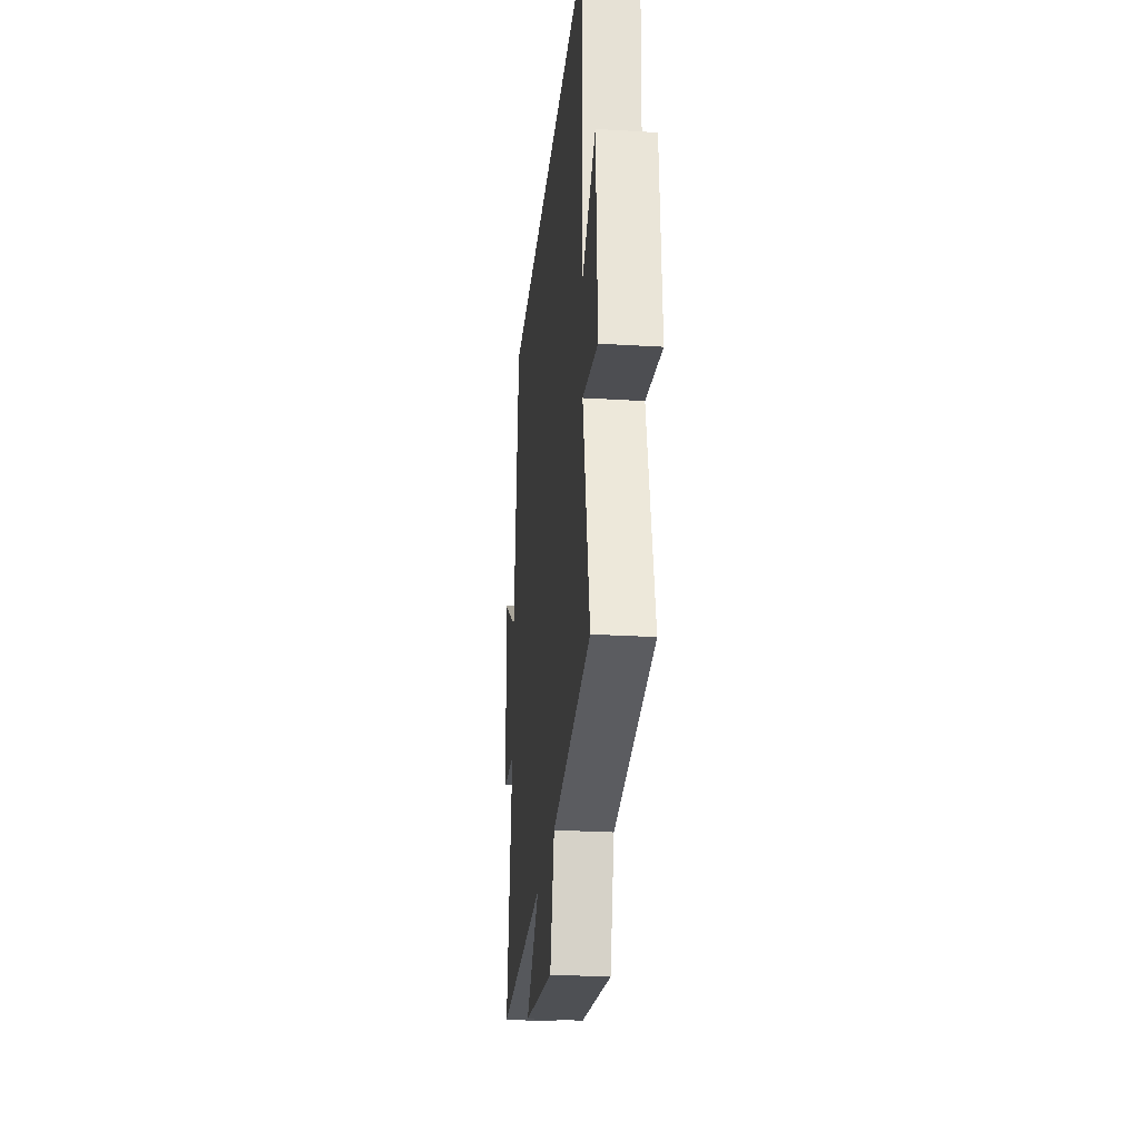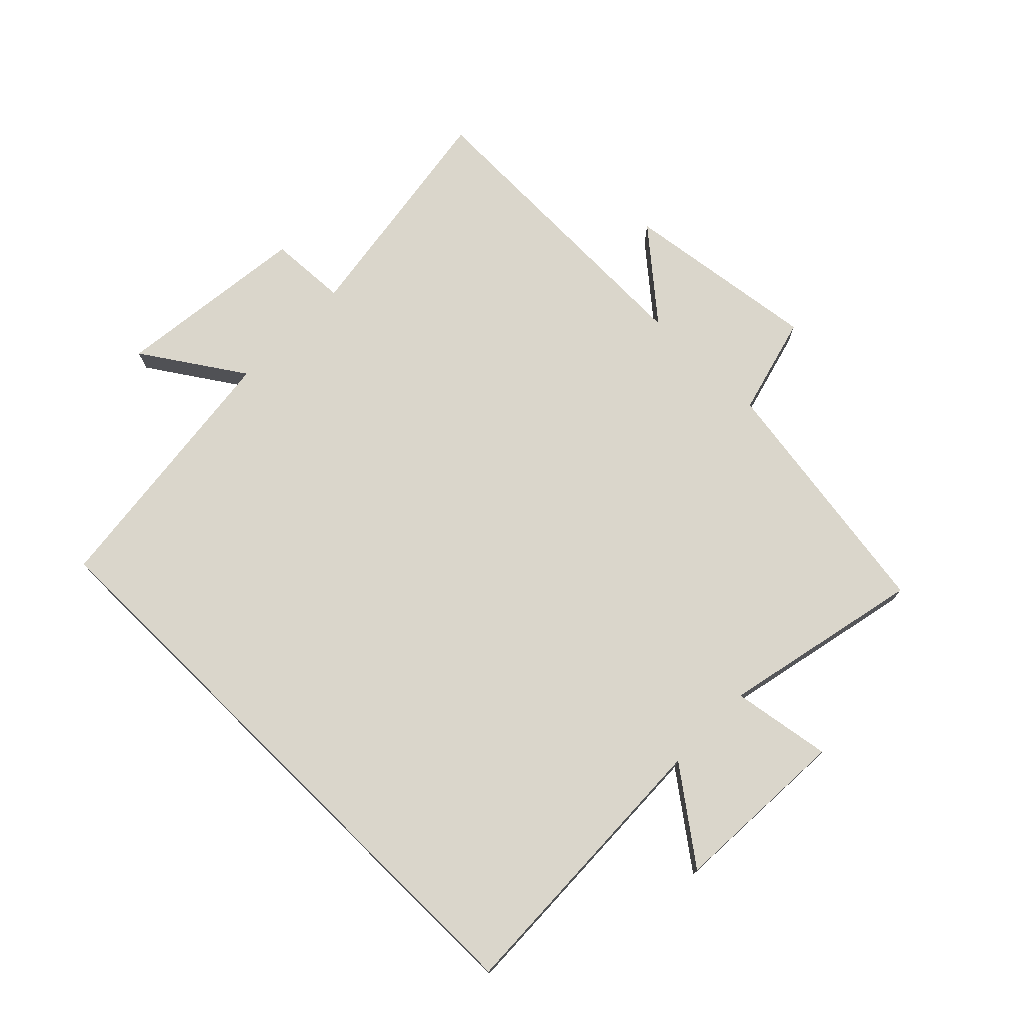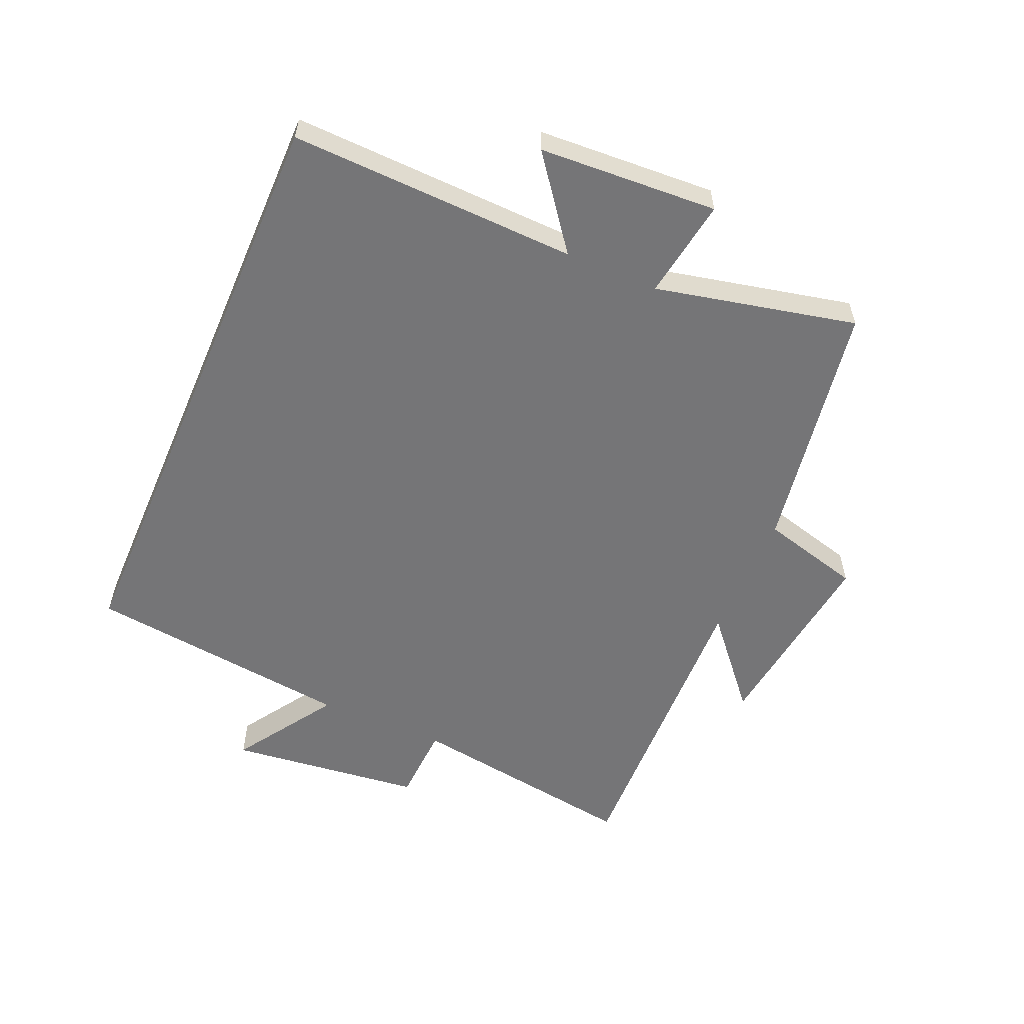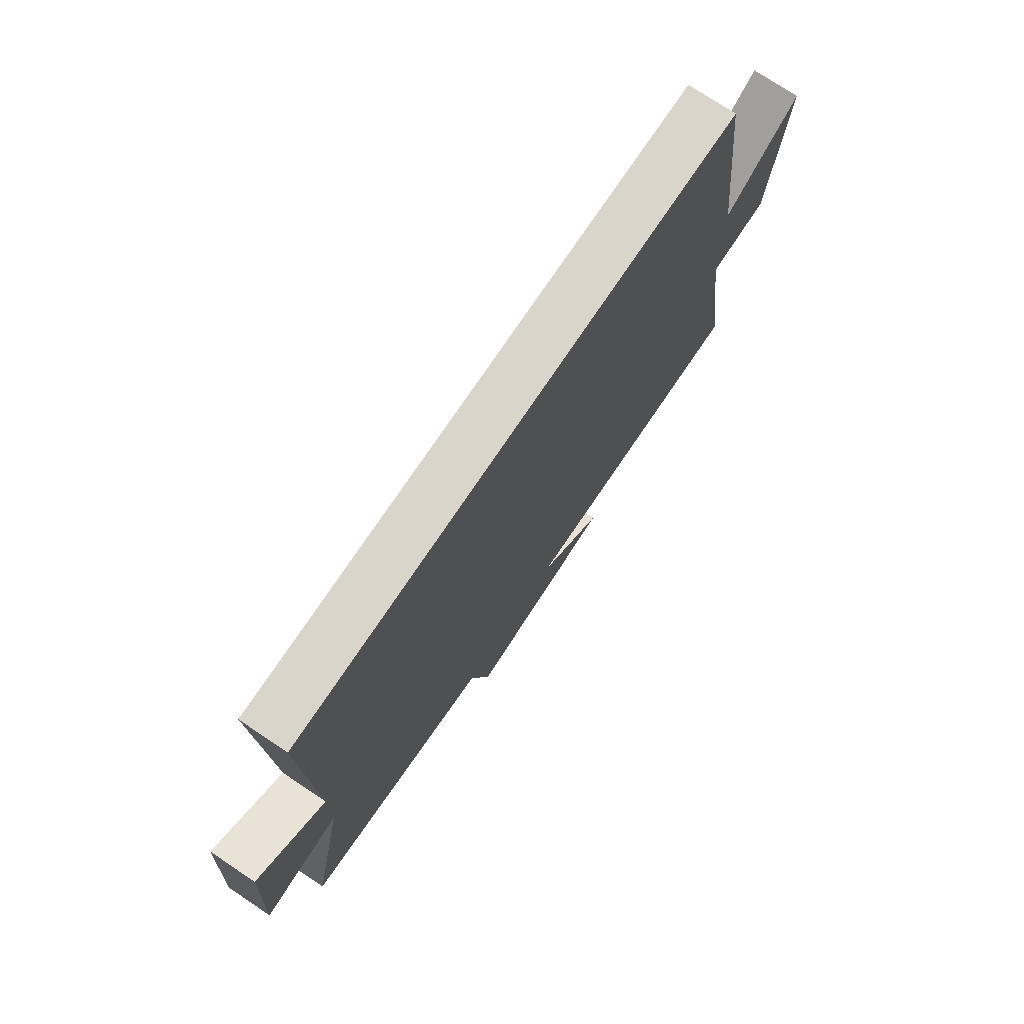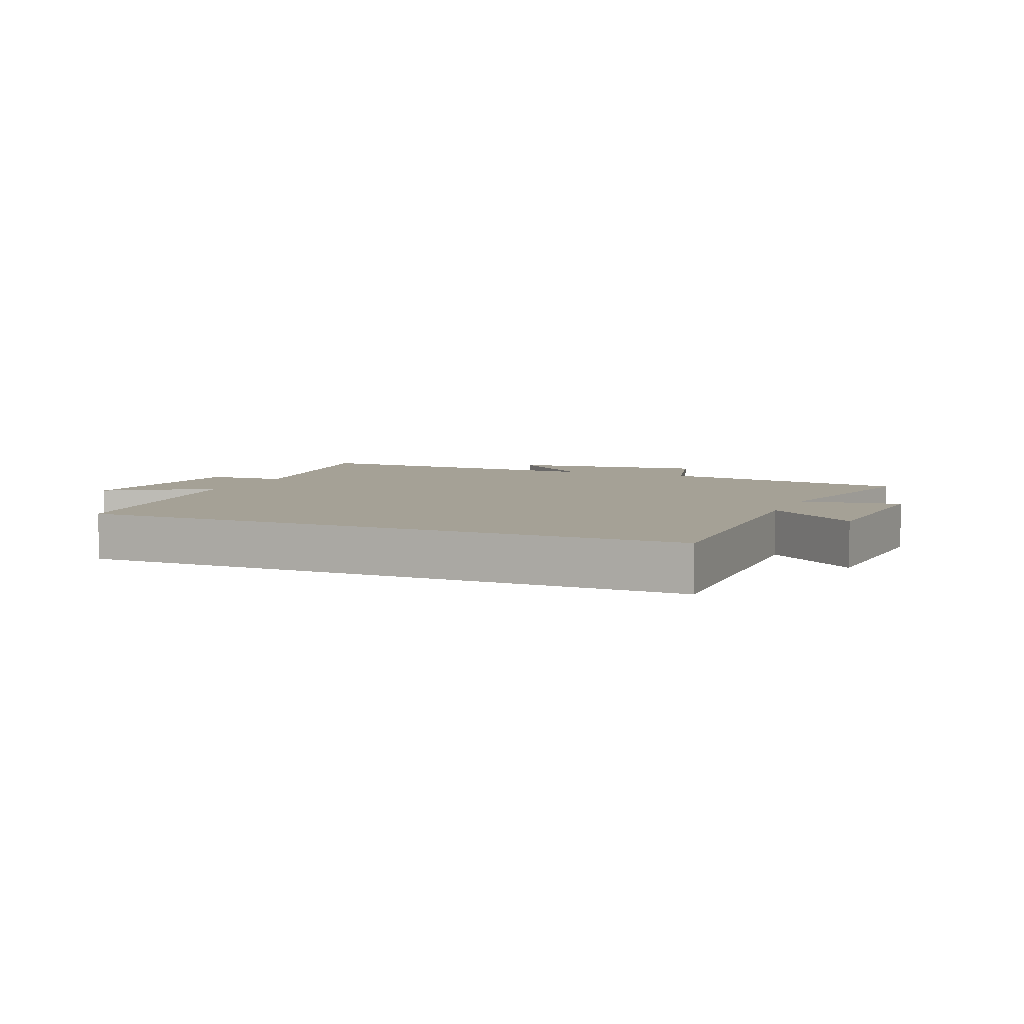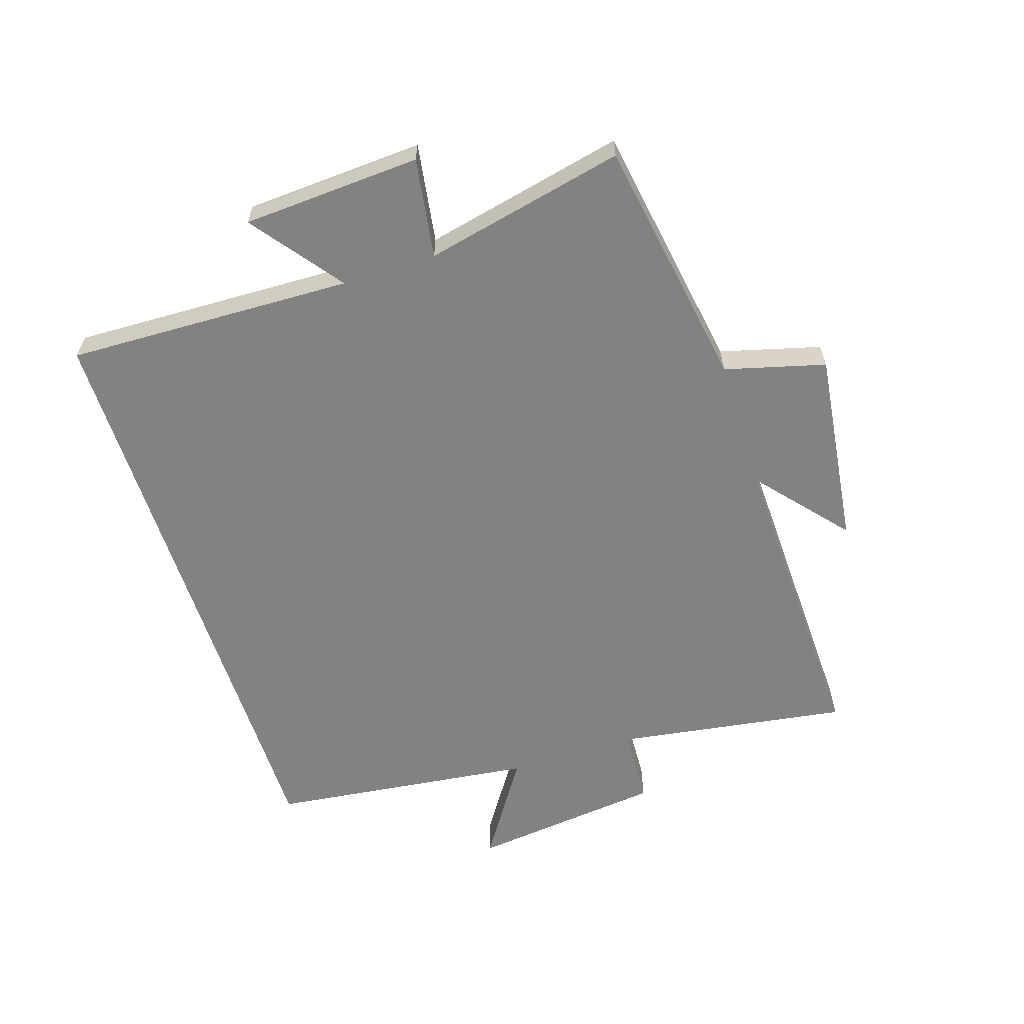
<metadata>
{"format":"obj","ext":"obj","renderer":"f3d","projection":"perspective","resolution":1024,"background":"white","views":[{"elev":-26.0,"azim":84.4,"up":"+Z"},{"elev":73.8,"azim":44.4,"up":"+Y"},{"elev":-56.6,"azim":66.7,"up":"+Y"},{"elev":74.5,"azim":123.8,"up":"+Z"},{"elev":6.0,"azim":23.1,"up":"+Y"},{"elev":-60.7,"azim":107.9,"up":"+Y"}]}
</metadata>
<code>
v -0.448 0.07 0.5
v 0.515 0.07 0.5
v 0.5 0.07 0.04
v 0.644 0.07 0.149
v 0.66 0.07 -0.137
v 0.5 0.07 -0.112
v 0.571 0.07 -0.434
v 0.166 0.07 -0.5
v 0.123 0.07 -0.661
v -0.193 0.07 -0.621
v -0.052 0.07 -0.5
v -0.557 0.07 -0.516
v -0.5 0.07 -0.141
v -0.626 0.07 -0.135
v -0.662 0.07 0.177
v -0.5 0.07 0.071
v -0.448 0 0.5
v 0.515 0 0.5
v 0.5 0 0.04
v 0.644 0 0.149
v 0.66 0 -0.137
v 0.5 0 -0.112
v 0.571 0 -0.434
v 0.166 0 -0.5
v 0.123 0 -0.661
v -0.193 0 -0.621
v -0.052 0 -0.5
v -0.557 0 -0.516
v -0.5 0 -0.141
v -0.626 0 -0.135
v -0.662 0 0.177
v -0.5 0 0.071
f 13 14 15 16
f 1 2 3
f 16 1 3
f 13 16 3
f 11 12 13 3
f 8 9 10 11
f 6 7 8 11
f 6 11 3 4
f 4 5 6
f 32 31 30 29
f 19 18 17
f 19 17 32
f 19 32 29
f 19 29 28 27
f 27 26 25 24
f 27 24 23 22
f 20 19 27 22
f 22 21 20
f 1 17 18 2
f 2 18 19 3
f 3 19 20 4
f 4 20 21 5
f 5 21 22 6
f 6 22 23 7
f 7 23 24 8
f 8 24 25 9
f 9 25 26 10
f 10 26 27 11
f 11 27 28 12
f 12 28 29 13
f 13 29 30 14
f 14 30 31 15
f 15 31 32 16
f 16 32 17 1

</code>
